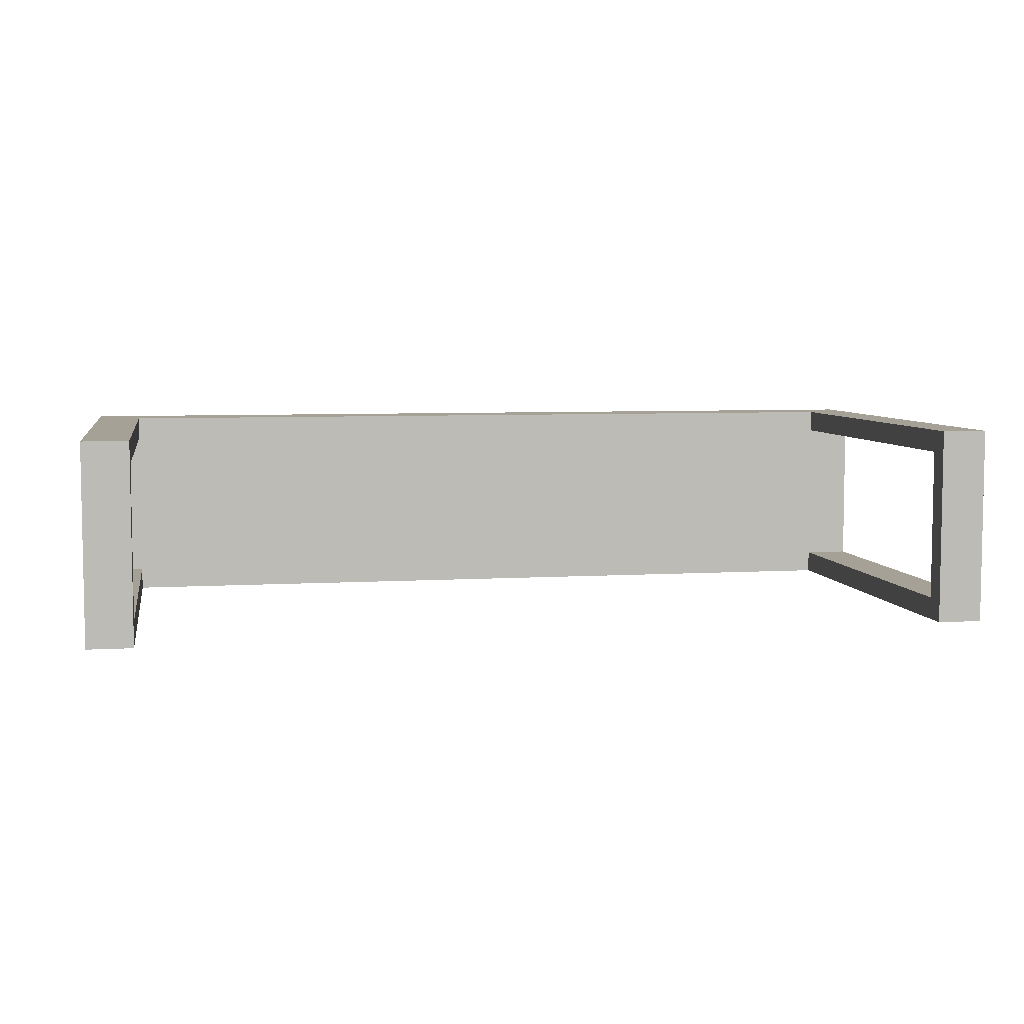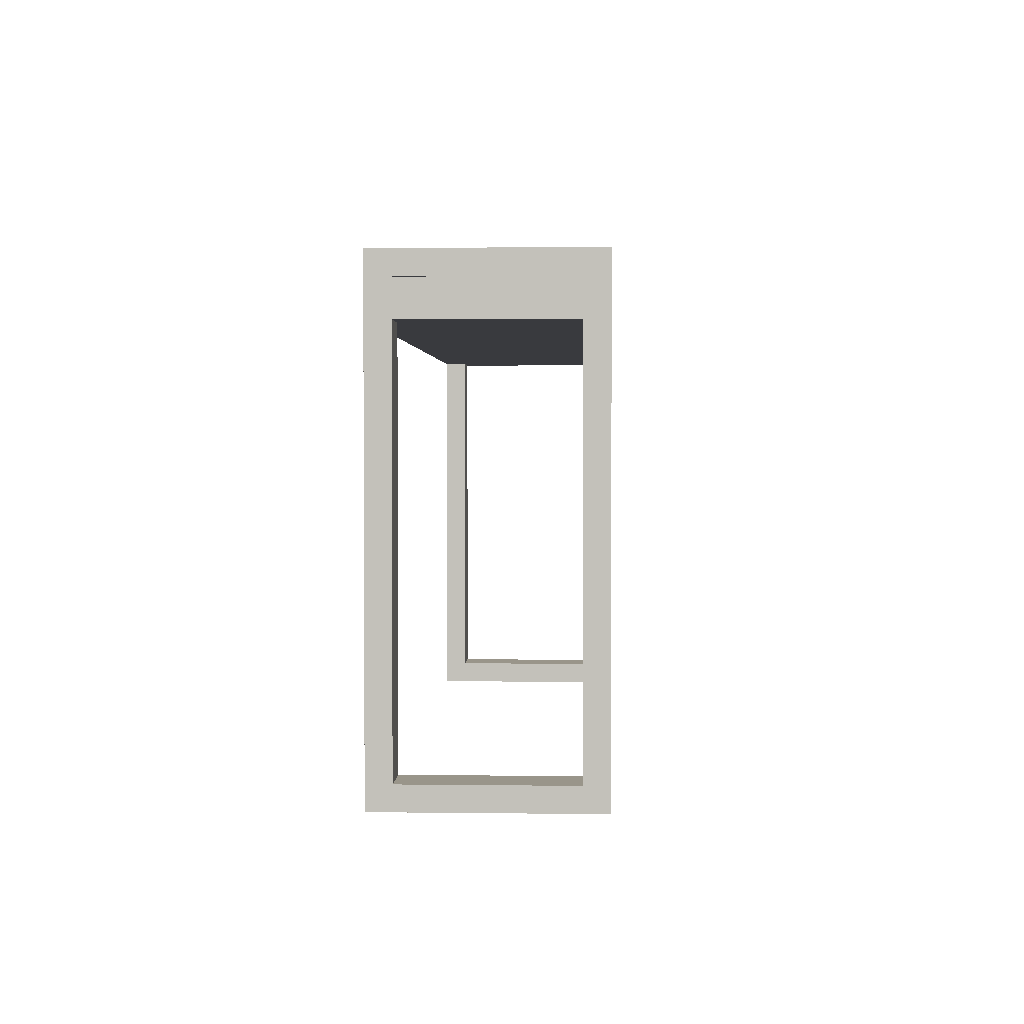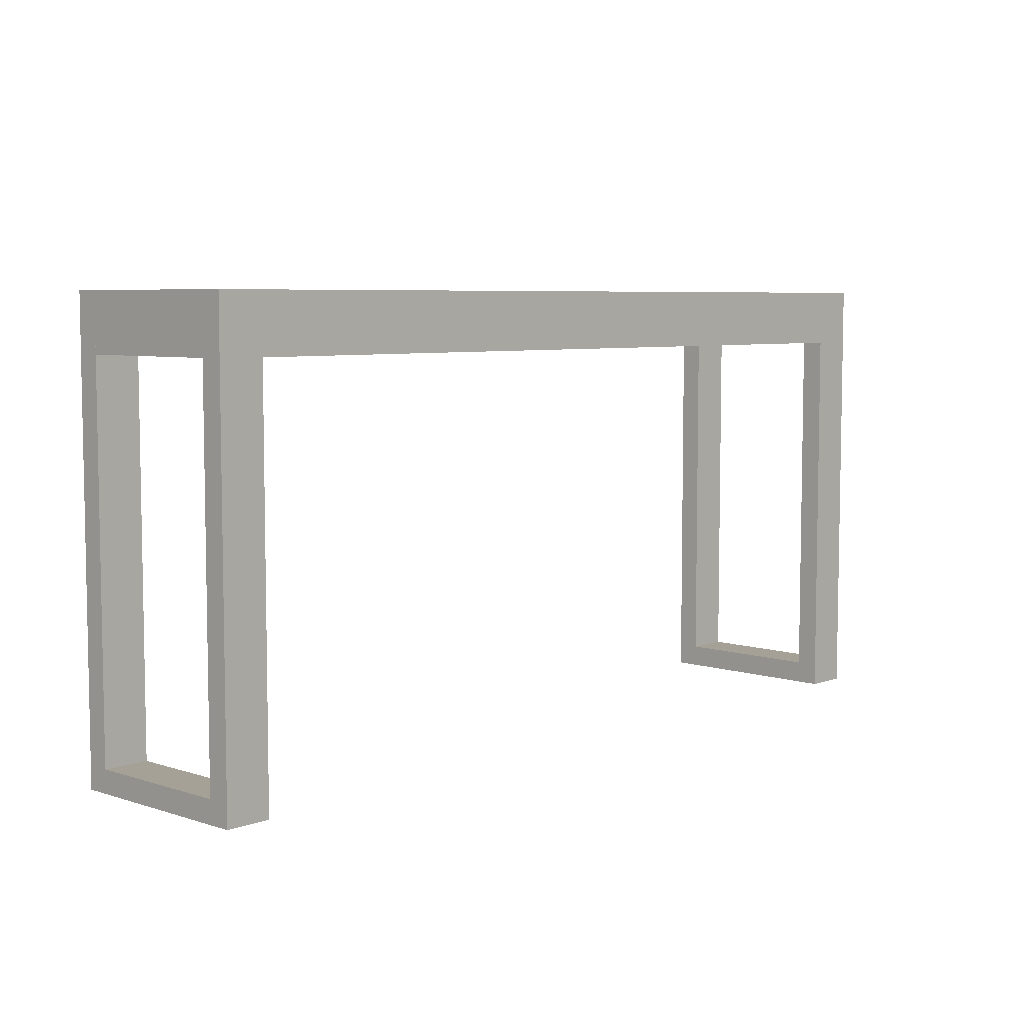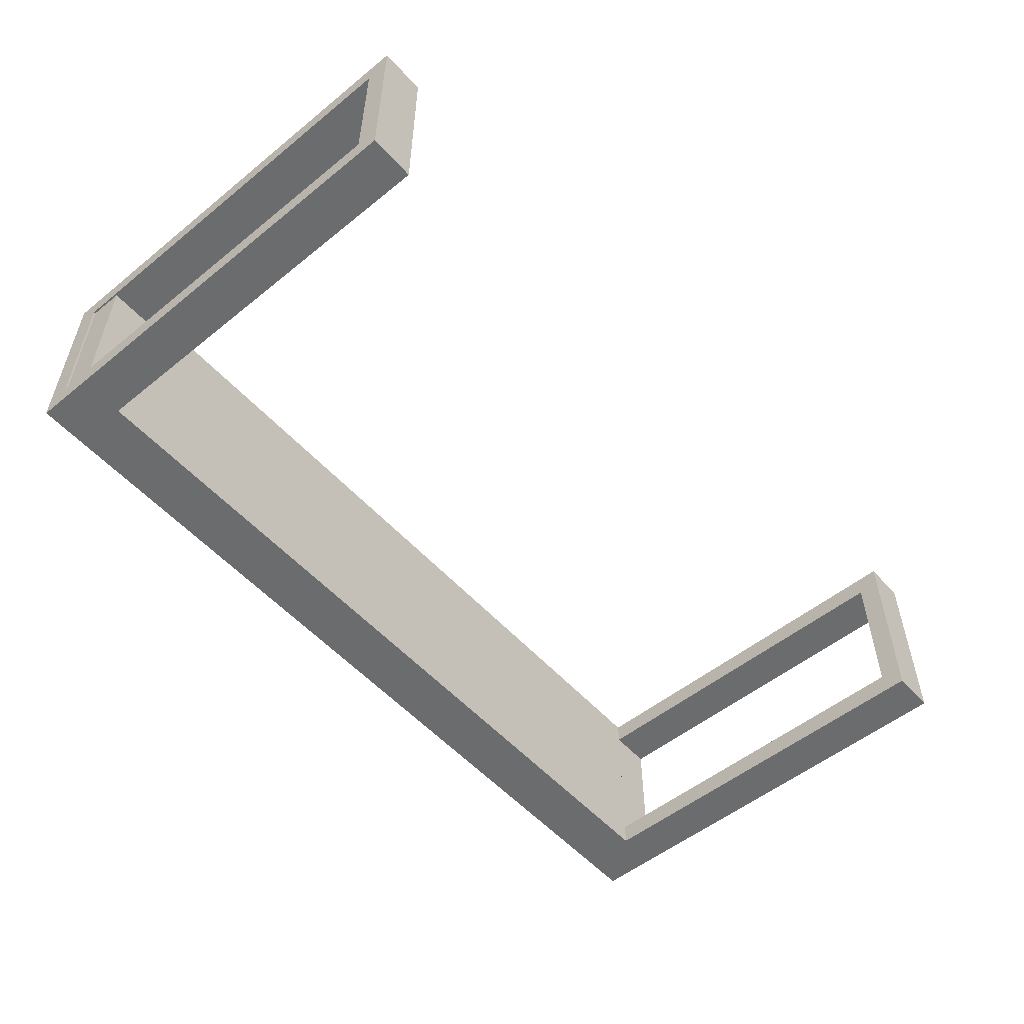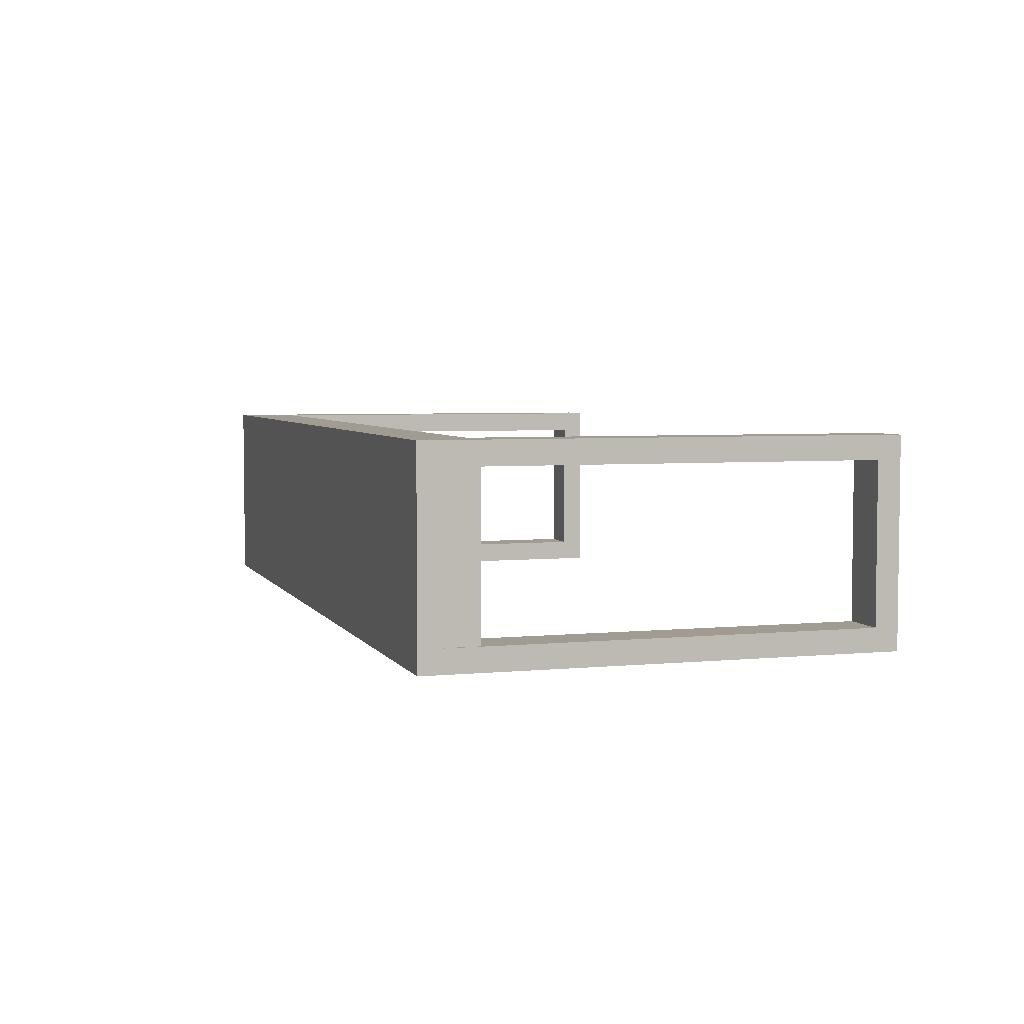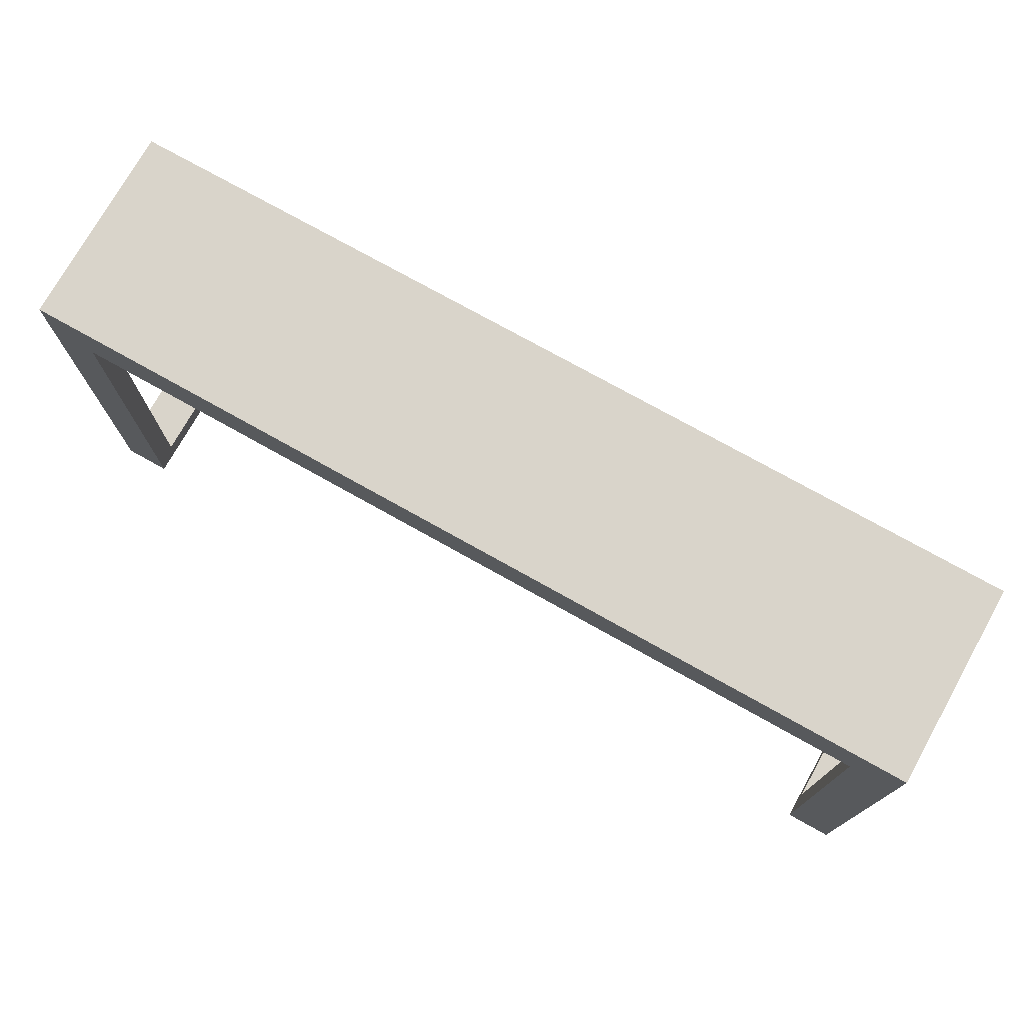
<metadata>
{"format":"obj","ext":"obj","renderer":"f3d","projection":"perspective","resolution":1024,"background":"white","views":[{"elev":6.1,"azim":-10.4,"up":"+Z"},{"elev":2.0,"azim":-87.5,"up":"+Y"},{"elev":6.2,"azim":133.4,"up":"+Y"},{"elev":-53.6,"azim":-49.3,"up":"+Z"},{"elev":4.5,"azim":-107.5,"up":"+Z"},{"elev":74.8,"azim":29.3,"up":"+Y"}]}
</metadata>
<code>
v -0.4202 0.1457 0.07395
v -0.3763 -0.2486 0.07395
v -0.4202 -0.2486 0.07395
v -0.3763 0.1457 0.07395
v -0.4202 -0.2486 -0.07395
v -0.4202 -0.2705 0.09586
v -0.3763 0.1457 -0.07395
v -0.3763 0.1677 0.09586
v -0.3763 -0.2486 -0.07395
v -0.4202 -0.2705 -0.09586
v -0.4202 0.1677 0.09586
v -0.4202 0.1457 -0.07395
v -0.3763 0.1677 -0.09586
v -0.3763 -0.2705 0.09586
v -0.3763 -0.2705 -0.09586
v -0.4202 0.1677 -0.09586
v 0.4142 0.1457 0.07395
v 0.458 -0.2486 0.07395
v 0.4142 -0.2486 0.07395
v 0.458 0.1457 0.07395
v 0.4142 -0.2486 -0.07395
v 0.4142 -0.2705 0.09586
v 0.458 0.1457 -0.07395
v 0.458 0.1677 0.09586
v 0.458 -0.2486 -0.07395
v 0.4142 -0.2705 -0.09586
v 0.4142 0.1677 0.09586
v 0.4142 0.1457 -0.07395
v 0.458 0.1677 -0.09586
v 0.458 -0.2705 0.09586
v 0.458 -0.2705 -0.09586
v 0.4142 0.1677 -0.09586
v -0.4184 0.1457 -0.07395
v -0.4184 0.1129 0.07395
v -0.4184 0.1457 0.07395
v -0.4184 0.1129 -0.07395
v -0.3763 0.1129 -0.07395
v -0.3763 0.1129 0.07395
v -0.3763 0.1129 0.09586
v 0.4142 0.1129 -0.09586
v -0.3763 0.1129 -0.09586
v 0.4142 0.1129 0.09586
v 0.4142 0.1129 -0.07395
v 0.4142 0.1129 0.07395
v 0.458 0.1129 -0.07395
v 0.458 0.1129 0.07395
g mesh1_mesh1-geometry
f 1 2 3
f 2 1 4
f 3 2 1
f 4 1 2
f 2 5 3
f 3 5 2
f 3 6 1
f 1 6 3
f 1 7 4
f 4 7 1
f 4 8 2
f 2 8 4
f 5 2 9
f 9 2 5
f 10 3 5
f 5 3 10
f 6 3 10
f 10 3 6
f 11 1 6
f 6 1 11
f 7 1 12
f 12 1 7
f 13 4 7
f 7 4 13
f 8 4 13
f 13 4 8
f 14 2 8
f 8 2 14
f 2 15 9
f 9 15 2
f 7 5 9
f 9 5 7
f 10 5 16
f 16 5 10
f 15 6 10
f 10 6 15
f 1 11 16
f 16 11 1
f 6 8 11
f 11 8 6
f 1 16 12
f 12 16 1
f 5 7 12
f 12 7 5
f 13 7 15
f 15 7 13
f 16 8 13
f 13 8 16
f 2 14 15
f 15 14 2
f 8 6 14
f 14 6 8
f 9 15 7
f 7 15 9
f 12 16 5
f 5 16 12
f 16 15 10
f 10 15 16
f 6 15 14
f 14 15 6
f 8 16 11
f 11 16 8
f 15 16 13
f 13 16 15
g mesh2_mesh2-geometry
f 17 18 19
f 18 17 20
f 19 18 17
f 20 17 18
f 18 21 19
f 19 21 18
f 19 22 17
f 17 22 19
f 17 23 20
f 20 23 17
f 20 24 18
f 18 24 20
f 21 18 25
f 25 18 21
f 26 19 21
f 21 19 26
f 22 19 26
f 26 19 22
f 27 17 22
f 22 17 27
f 23 17 28
f 28 17 23
f 29 20 23
f 23 20 29
f 24 20 29
f 29 20 24
f 30 18 24
f 24 18 30
f 18 31 25
f 25 31 18
f 23 21 25
f 25 21 23
f 26 21 32
f 32 21 26
f 31 22 26
f 26 22 31
f 17 27 32
f 32 27 17
f 22 24 27
f 27 24 22
f 17 32 28
f 28 32 17
f 21 23 28
f 28 23 21
f 29 23 31
f 31 23 29
f 32 24 29
f 29 24 32
f 18 30 31
f 31 30 18
f 24 22 30
f 30 22 24
f 25 31 23
f 23 31 25
f 28 32 21
f 21 32 28
f 32 31 26
f 26 31 32
f 22 31 30
f 30 31 22
f 24 32 27
f 27 32 24
f 31 32 29
f 29 32 31
g mesh3_mesh3-geometry
f 33 34 35
f 34 33 36
f 35 34 33
f 36 33 34
f 34 4 35
f 35 4 34
f 4 33 35
f 35 33 4
f 33 37 36
f 36 37 33
f 37 34 36
f 36 34 37
f 4 34 38
f 38 34 4
f 33 4 7
f 7 4 33
f 37 33 7
f 7 33 37
f 34 37 38
f 38 37 34
f 38 39 4
f 4 39 38
f 4 13 7
f 7 13 4
f 7 13 37
f 37 13 7
f 37 40 38
f 38 40 37
f 38 40 39
f 39 40 38
f 8 4 39
f 39 4 8
f 4 8 13
f 13 8 4
f 37 13 41
f 41 13 37
f 40 37 41
f 41 37 40
f 39 40 42
f 42 40 39
f 39 27 8
f 8 27 39
f 27 13 8
f 8 13 27
f 13 40 41
f 41 40 13
f 42 40 43
f 43 40 42
f 27 39 42
f 42 39 27
f 13 27 32
f 32 27 13
f 40 13 32
f 32 13 40
f 40 28 43
f 43 28 40
f 42 43 44
f 44 43 42
f 44 27 42
f 42 27 44
f 27 17 32
f 32 17 27
f 32 28 40
f 40 28 32
f 28 45 43
f 43 45 28
f 45 44 43
f 43 44 45
f 27 44 17
f 17 44 27
f 32 17 28
f 28 17 32
f 45 28 23
f 23 28 45
f 44 45 46
f 46 45 44
f 44 20 17
f 17 20 44
f 20 28 17
f 17 28 20
f 28 20 23
f 23 20 28
f 20 45 23
f 23 45 20
f 45 20 46
f 46 20 45
f 20 44 46
f 46 44 20

</code>
